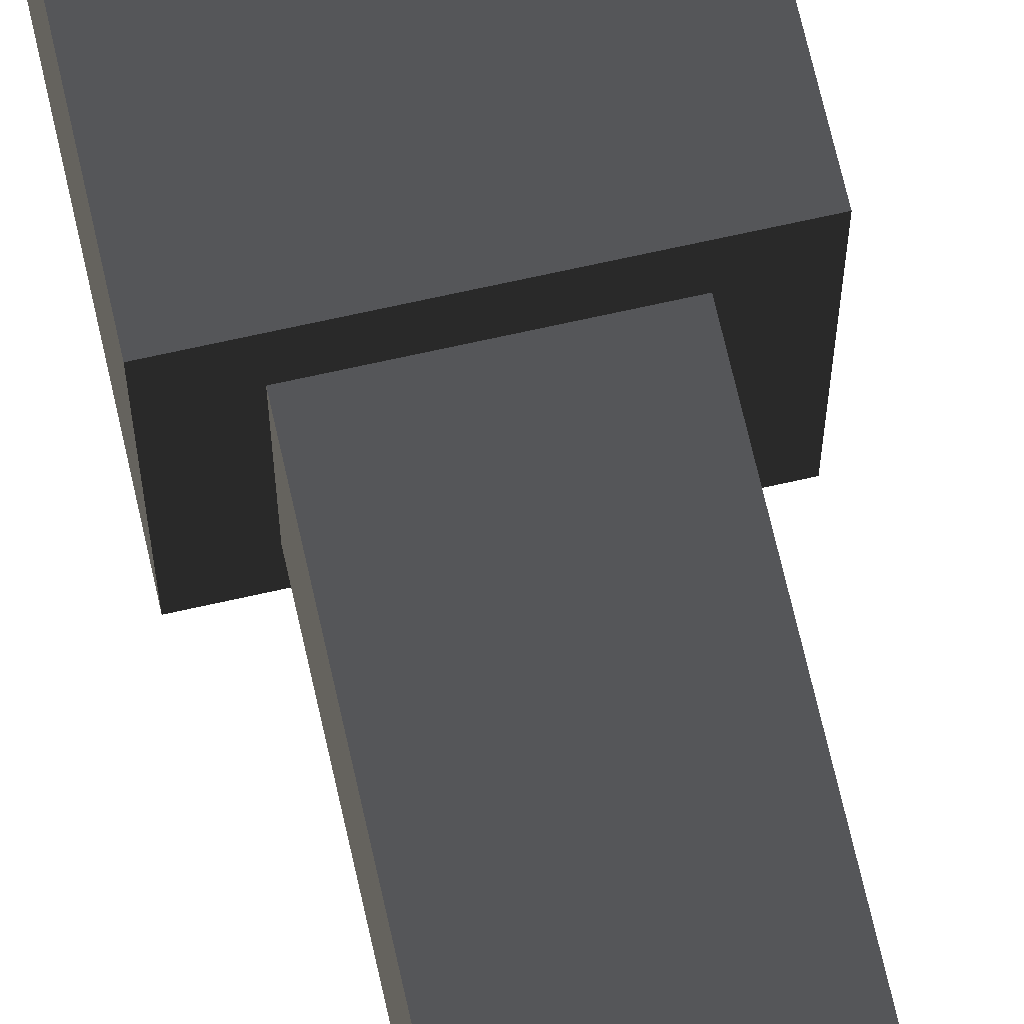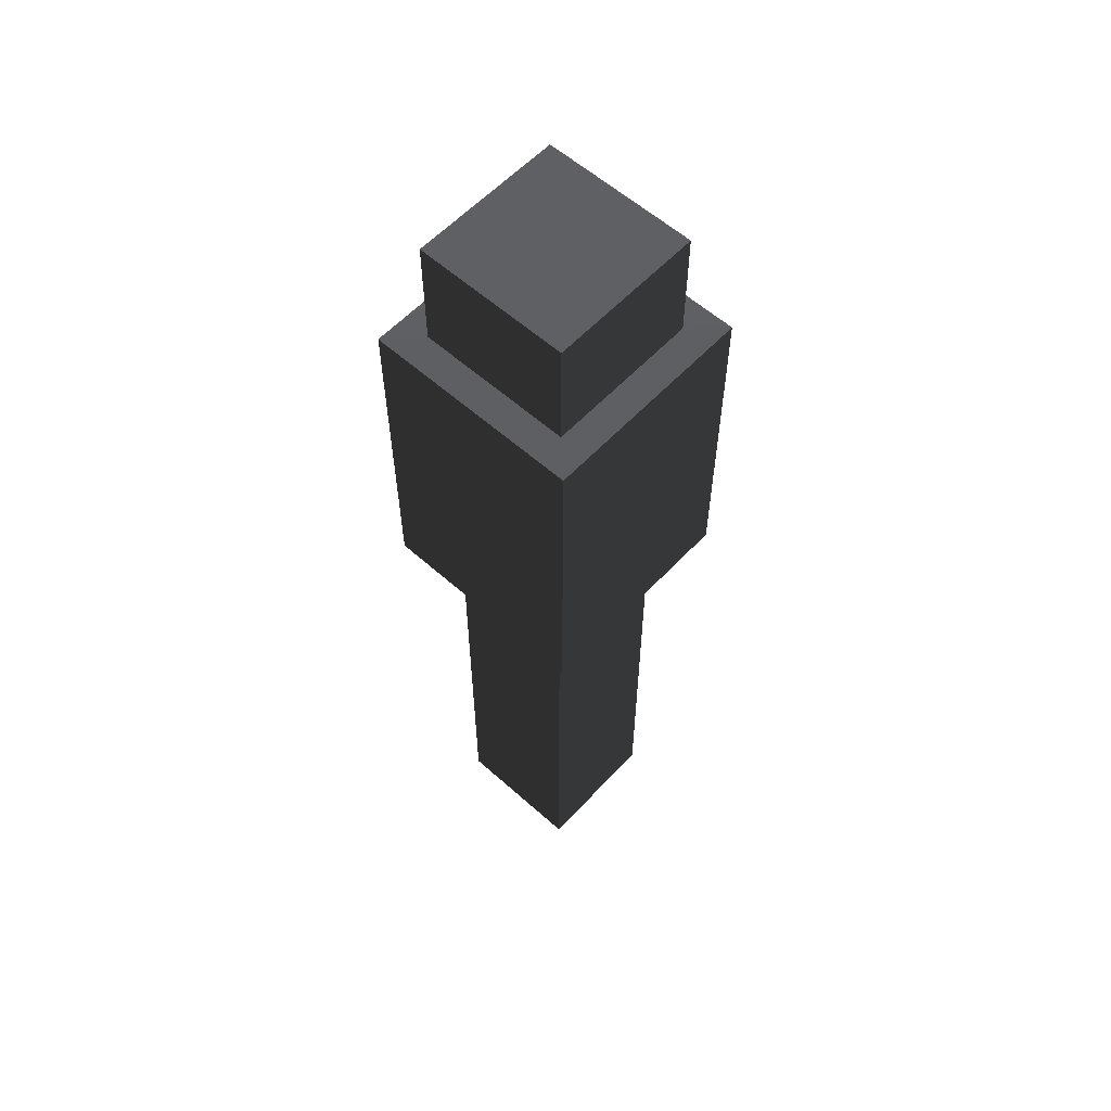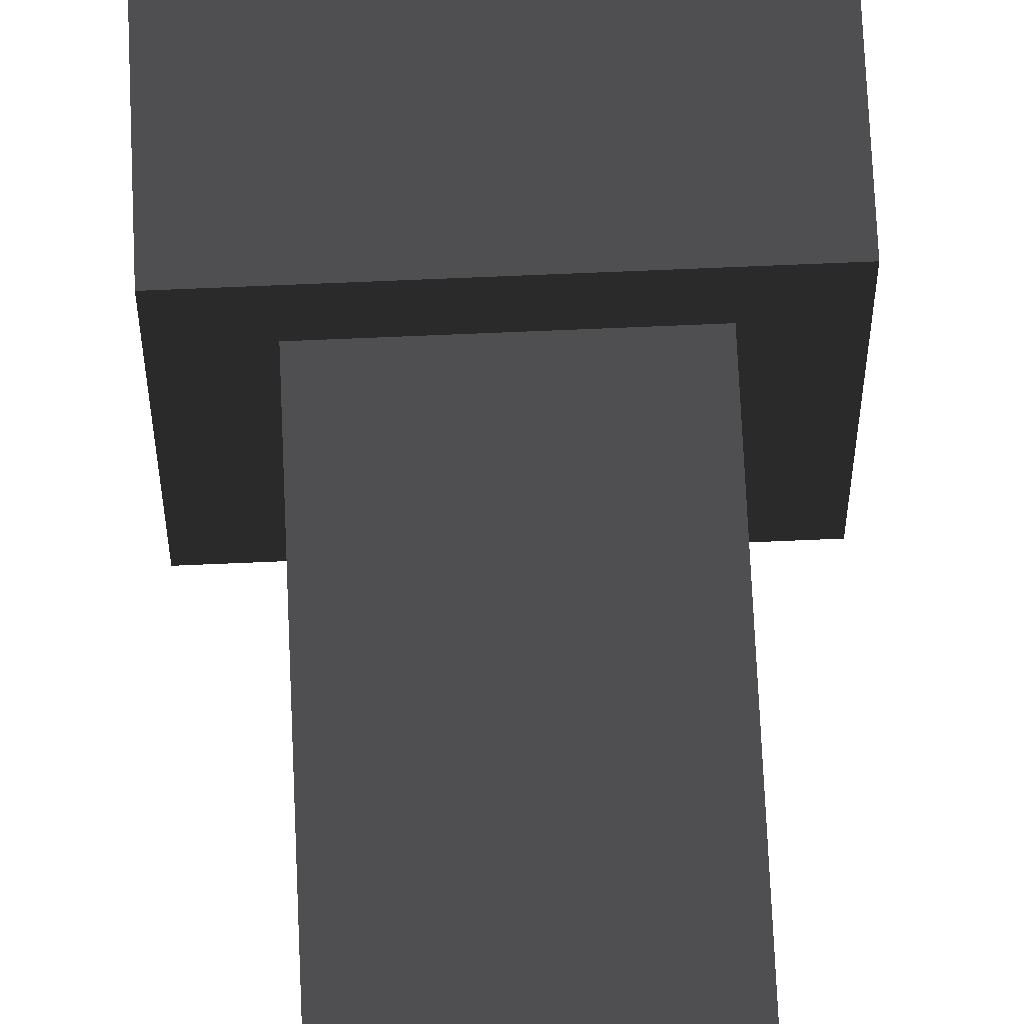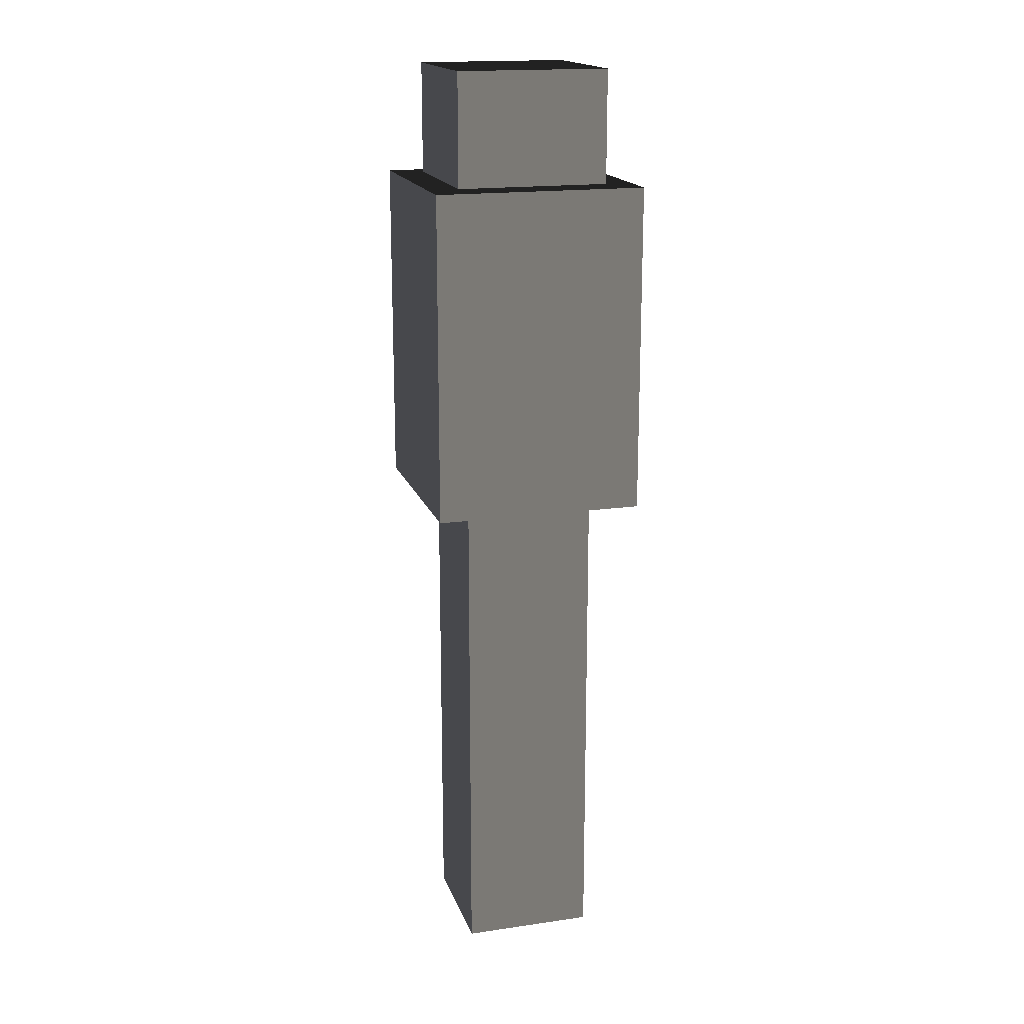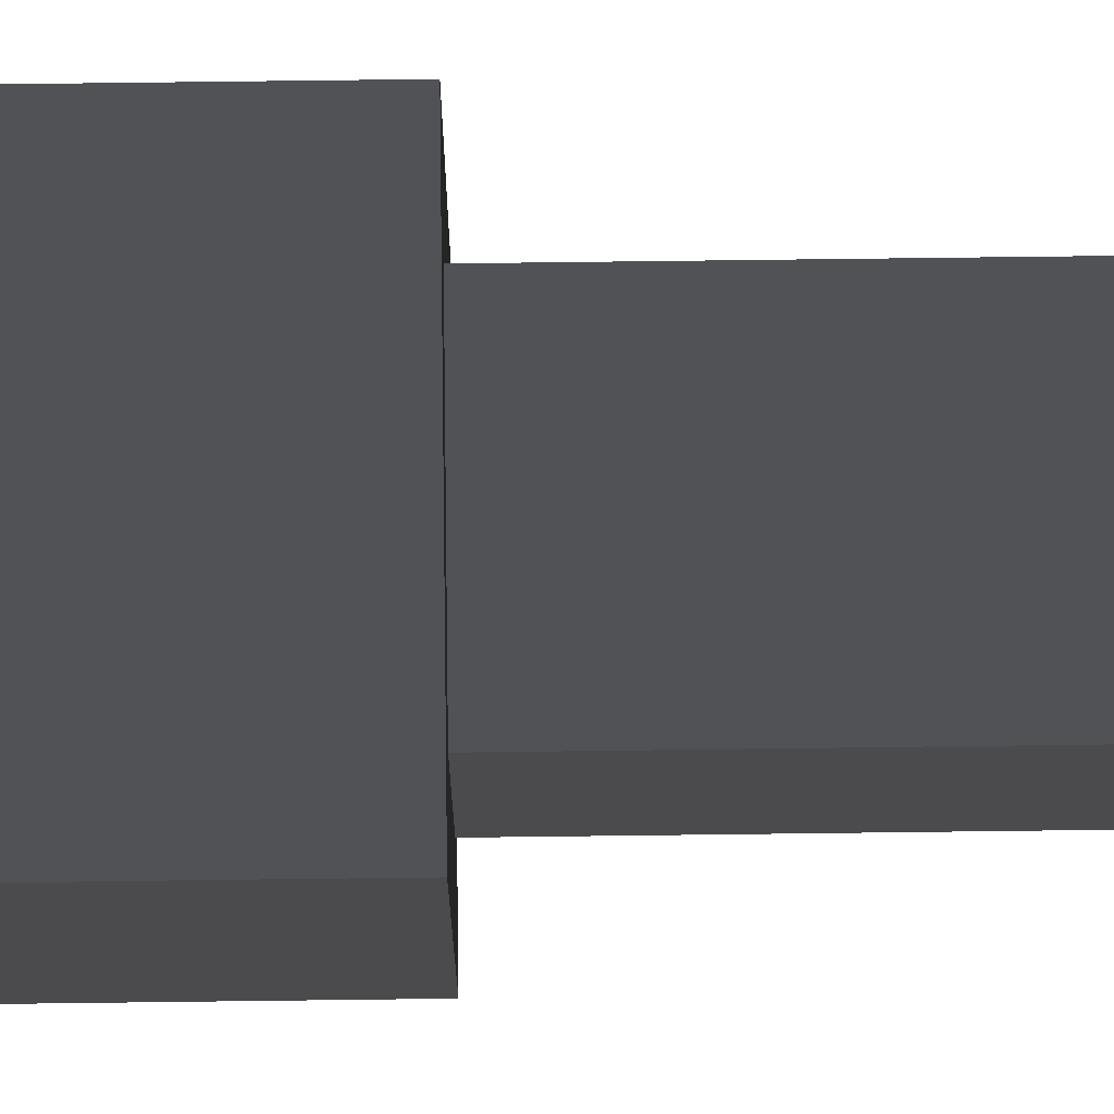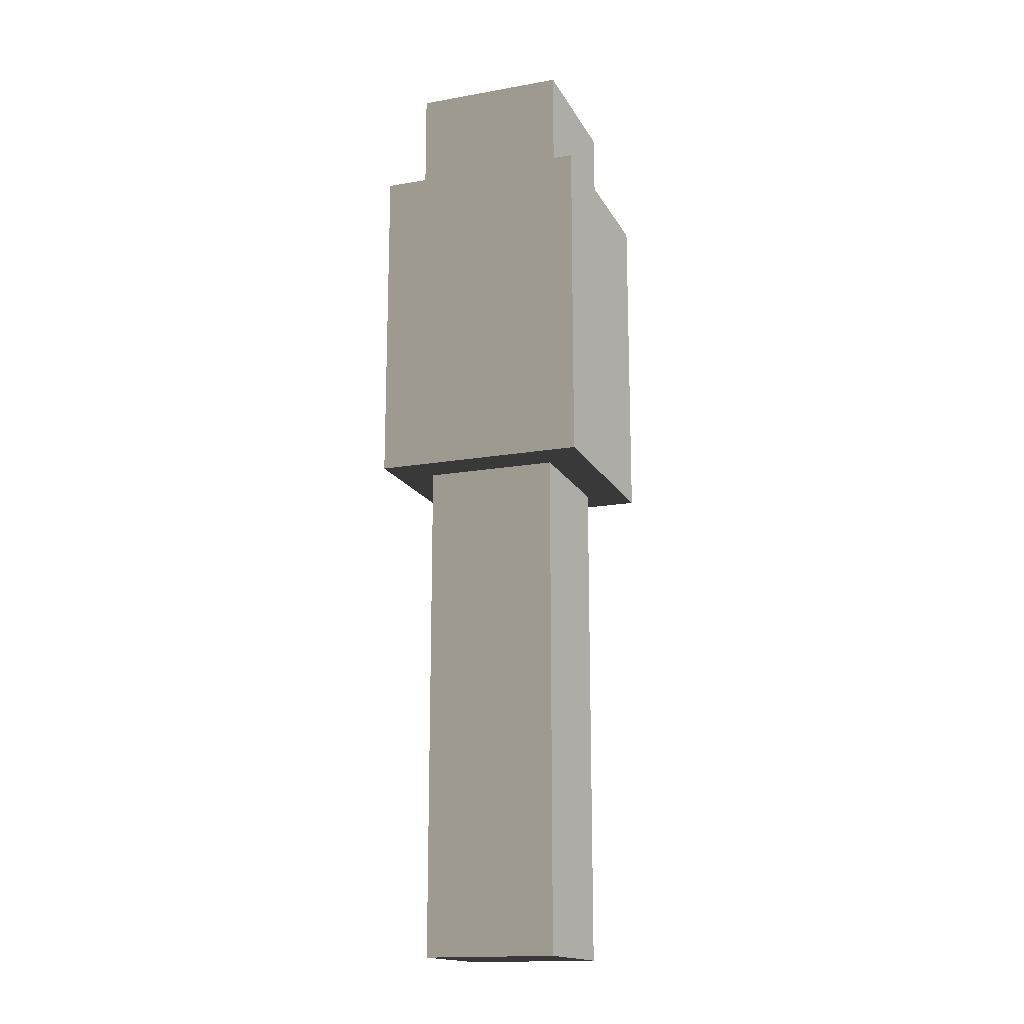
<metadata>
{"format":"obj","ext":"obj","renderer":"f3d","projection":"perspective","resolution":1024,"background":"white","views":[{"elev":69.4,"azim":167.3,"up":"+Y"},{"elev":58.6,"azim":-137.4,"up":"+Z"},{"elev":67.9,"azim":177.5,"up":"+Y"},{"elev":17.6,"azim":-15.9,"up":"+Z"},{"elev":78.0,"azim":89.3,"up":"+Y"},{"elev":-16.4,"azim":109.9,"up":"+Z"}]}
</metadata>
<code>
v -0.03584 -0.4352 -2.821
v -0.03584 0.4352 -2.821
v -0.03584 0.4352 0.4864
v -0.03584 -0.4352 0.4864
v -0.03584 0.4352 -2.821
v 0.8346 0.4352 -2.821
v 0.8346 0.4352 0.4864
v -0.03584 0.4352 0.4864
v 0.8346 0.4352 -2.821
v 0.8346 -0.4352 -2.821
v 0.8346 -0.4352 0.4864
v 0.8346 0.4352 0.4864
v 0.8346 -0.4352 -2.821
v -0.03584 -0.4352 -2.821
v -0.03584 -0.4352 0.4864
v 0.8346 -0.4352 0.4864
v -0.03584 0.4352 -2.821
v -0.03584 -0.4352 -2.821
v 0.8346 -0.4352 -2.821
v 0.8346 0.4352 -2.821
v 0.8346 -0.4352 0.4864
v 1.096 -0.6963 0.4864
v 1.096 0.6963 0.4864
v 0.8346 0.4352 0.4864
v -0.03584 -0.4352 0.4864
v -0.297 -0.6963 0.4864
v -0.03584 0.4352 0.4864
v -0.297 0.6963 0.4864
v -0.297 -0.6963 0.4864
v -0.297 -0.6963 2.662
v 1.096 -0.6963 2.662
v 1.096 -0.6963 0.4864
v 1.096 0.6963 2.662
v 0.9007 0.5013 2.669
v -0.102 0.5014 2.669
v -0.297 0.6963 2.662
v 1.096 0.6963 0.4864
v 1.096 0.6963 2.662
v -0.297 0.6963 2.662
v -0.297 0.6963 0.4864
v 1.096 -0.6963 0.4864
v 1.096 -0.6963 2.662
v 1.096 0.6963 2.662
v 1.096 0.6963 0.4864
v -0.297 0.6963 0.4864
v -0.297 0.6963 2.662
v -0.297 -0.6963 2.662
v -0.297 -0.6963 0.4864
v 0.9007 -0.5013 2.669
v 0.9007 -0.5013 3.407
v 0.9007 0.5013 3.407
v 0.9007 0.5013 2.669
v 1.096 -0.6963 2.662
v 0.9007 -0.5013 2.669
v 0.9007 0.5013 2.669
v 1.096 0.6963 2.662
v -0.297 0.6963 2.662
v -0.102 0.5014 2.669
v -0.102 -0.5014 2.669
v -0.297 -0.6963 2.662
v -0.297 -0.6963 2.662
v -0.102 -0.5014 2.669
v 0.9007 -0.5013 2.669
v 1.096 -0.6963 2.662
v 0.9007 0.5013 3.407
v 0.9007 -0.5013 3.407
v -0.102 -0.5014 3.407
v -0.102 0.5014 3.407
v -0.102 0.5014 2.669
v -0.102 0.5014 3.407
v -0.102 -0.5014 3.407
v -0.102 -0.5014 2.669
v -0.102 -0.5014 2.669
v -0.102 -0.5014 3.407
v 0.9007 -0.5013 3.407
v 0.9007 -0.5013 2.669
v 0.9007 0.5013 2.669
v 0.9007 0.5013 3.407
v -0.102 0.5014 3.407
v -0.102 0.5014 2.669
g Asian_pole_(8)_554_26
f 1 3 2
f 1 4 3
f 5 7 6
f 5 8 7
f 9 11 10
f 9 12 11
f 13 15 14
f 13 16 15
f 17 19 18
f 17 20 19
f 21 23 22
f 21 24 23
f 25 21 22
f 25 22 26
f 27 25 26
f 27 26 28
f 24 28 23
f 24 27 28
f 29 31 30
f 29 32 31
f 33 35 34
f 33 36 35
f 37 39 38
f 37 40 39
f 41 43 42
f 41 44 43
f 45 47 46
f 45 48 47
f 49 51 50
f 49 52 51
f 53 55 54
f 53 56 55
f 57 59 58
f 57 60 59
f 61 63 62
f 61 64 63
f 65 67 66
f 65 68 67
f 69 71 70
f 69 72 71
f 73 75 74
f 73 76 75
f 77 79 78
f 77 80 79

</code>
